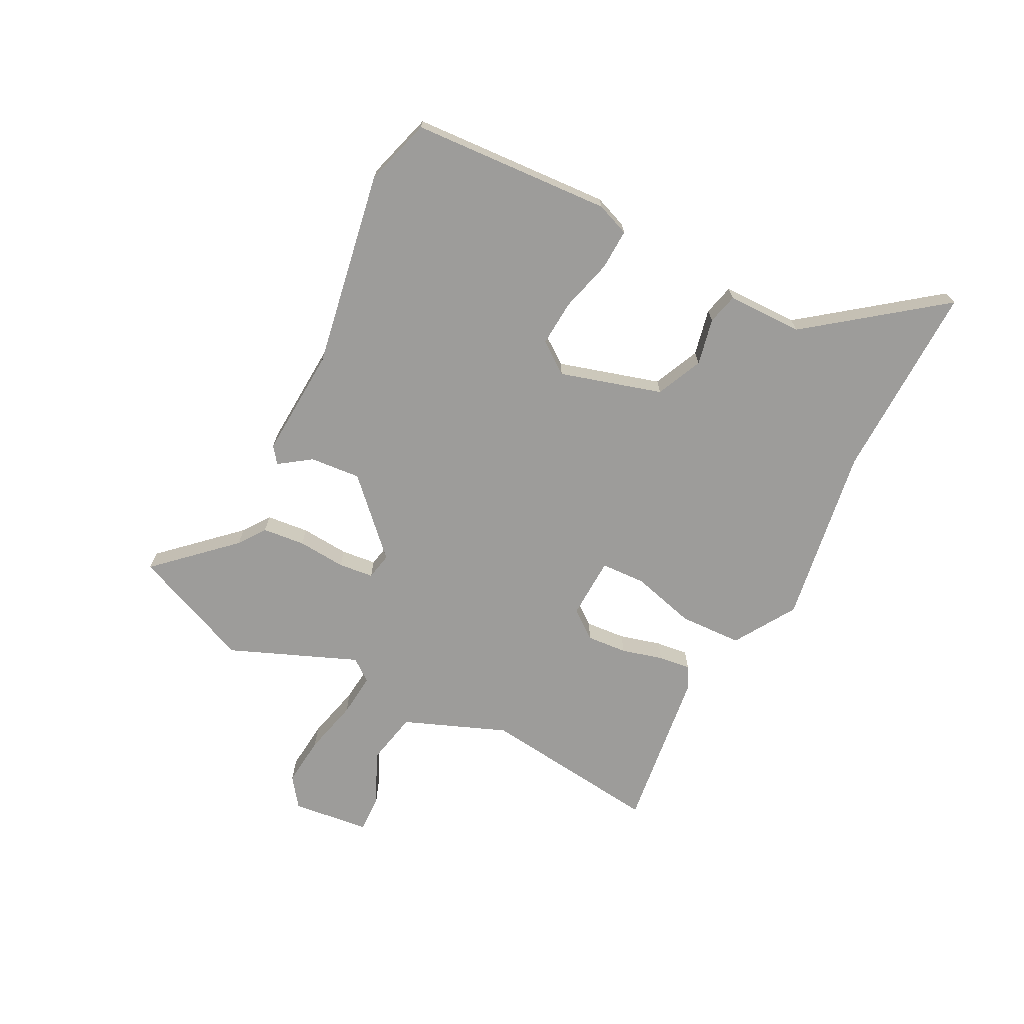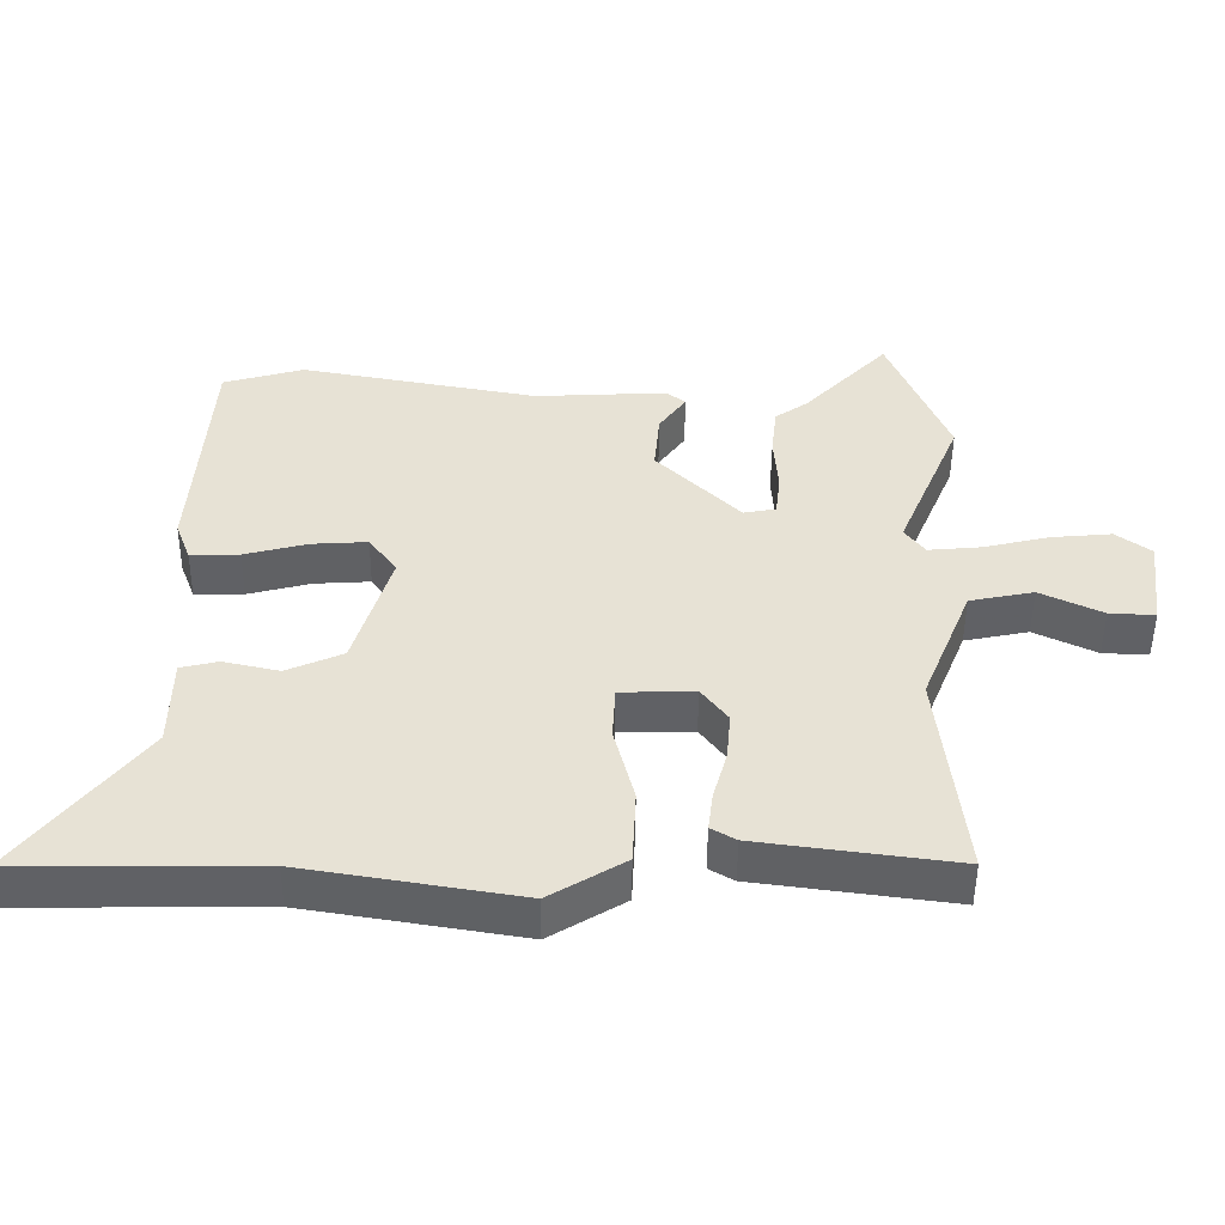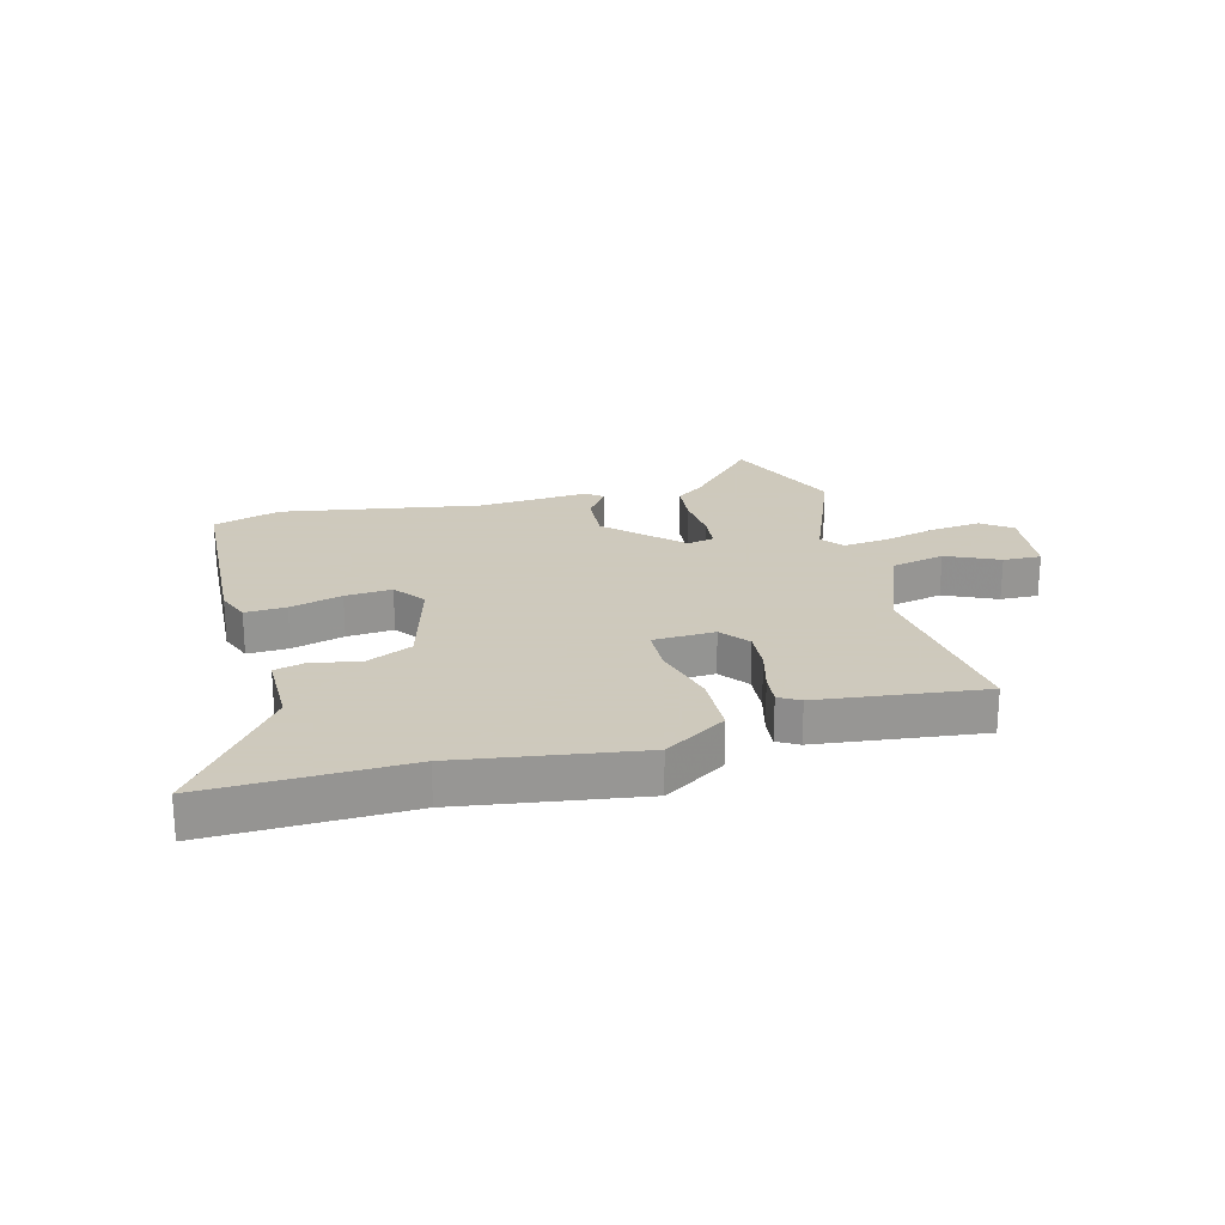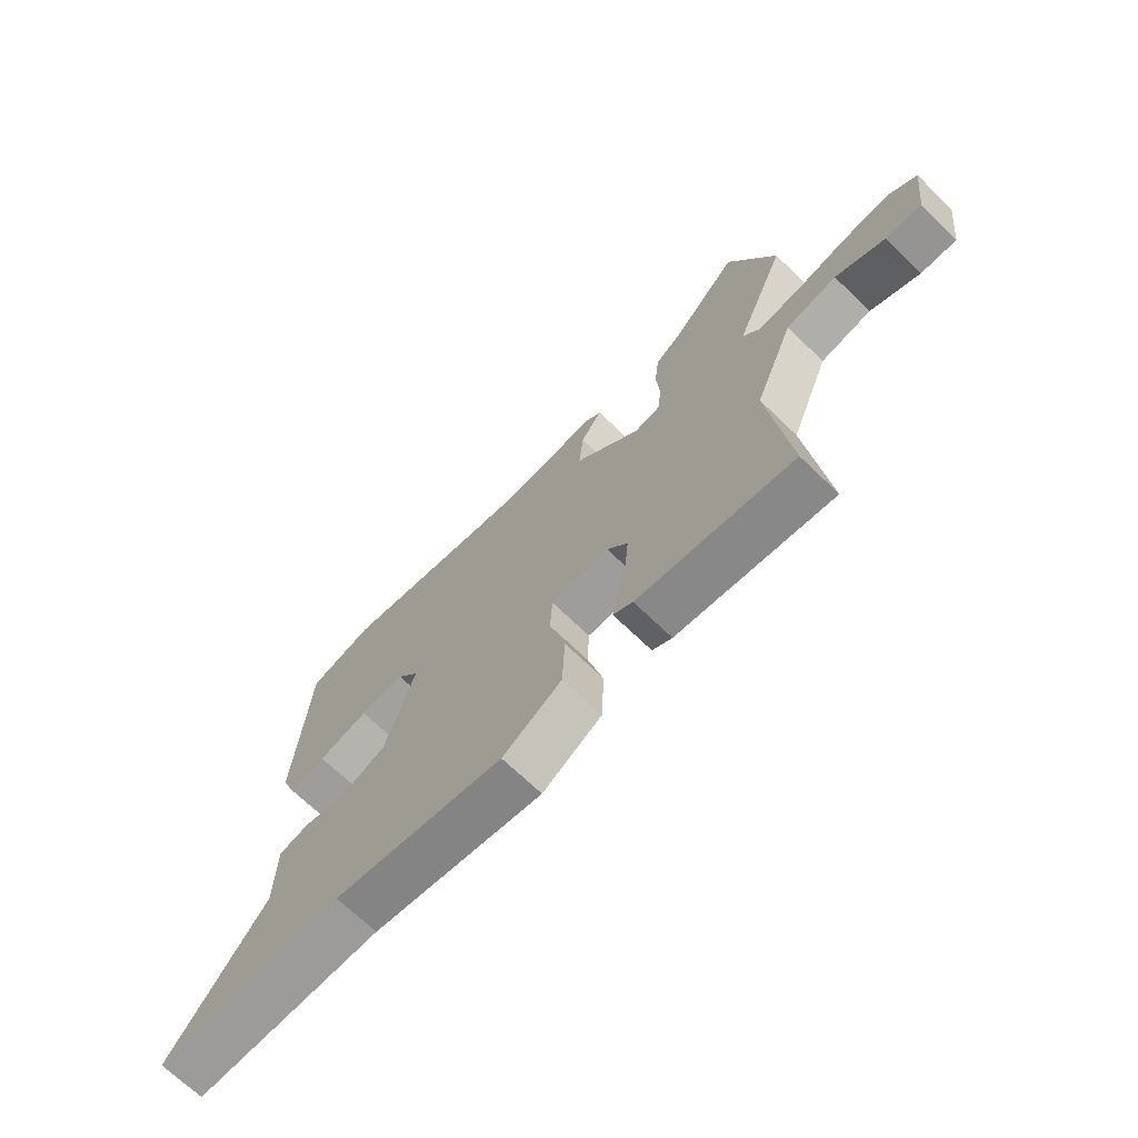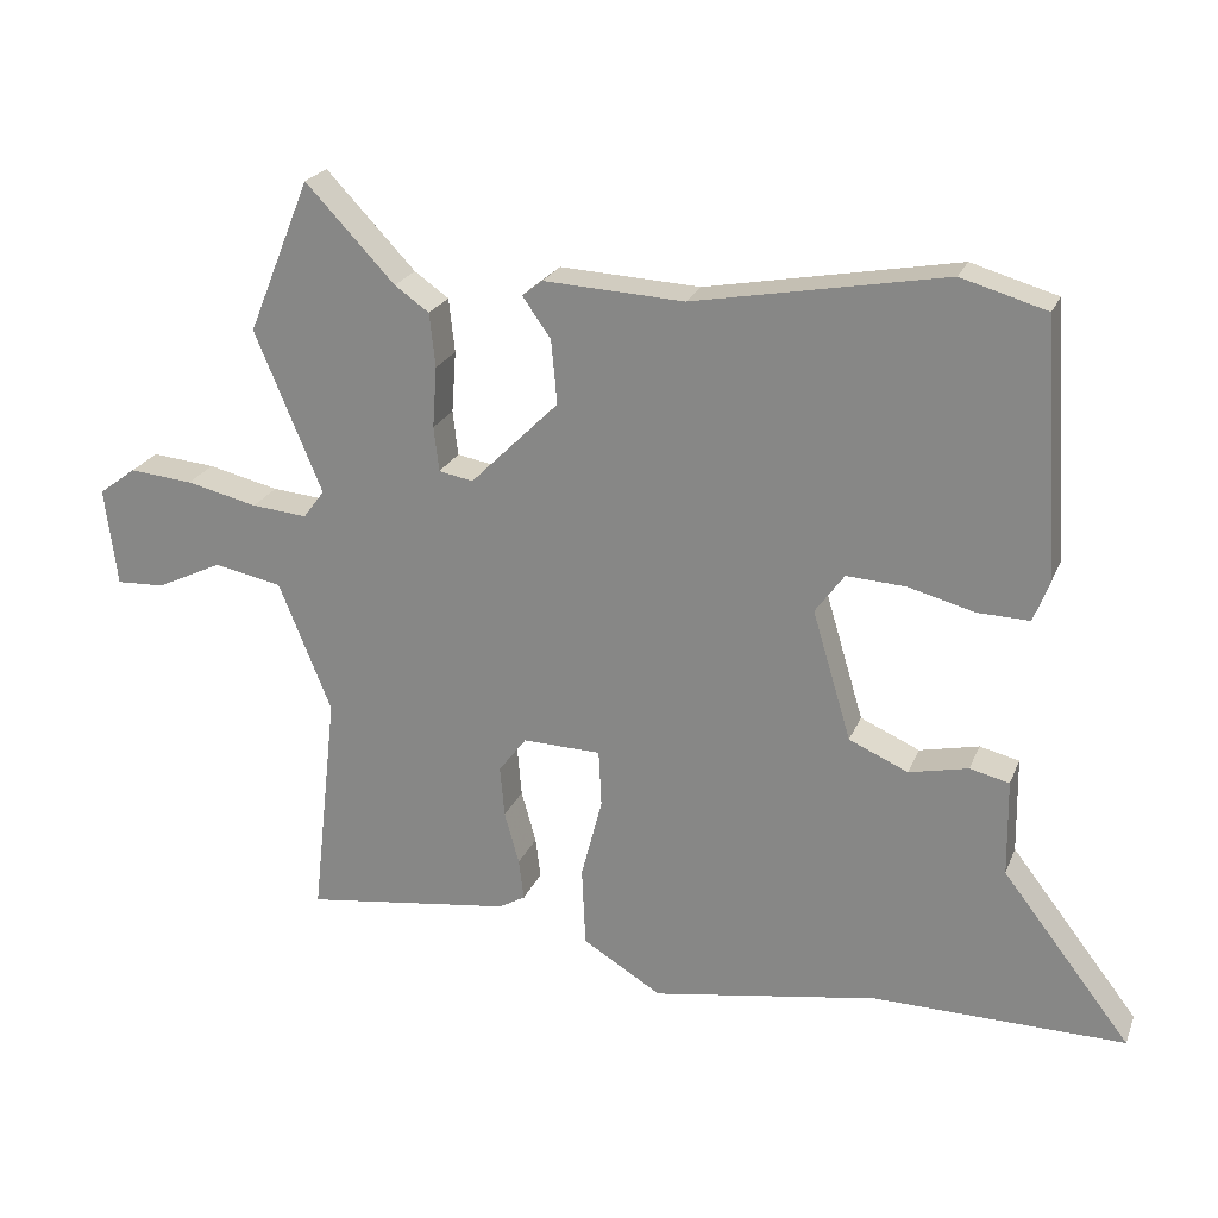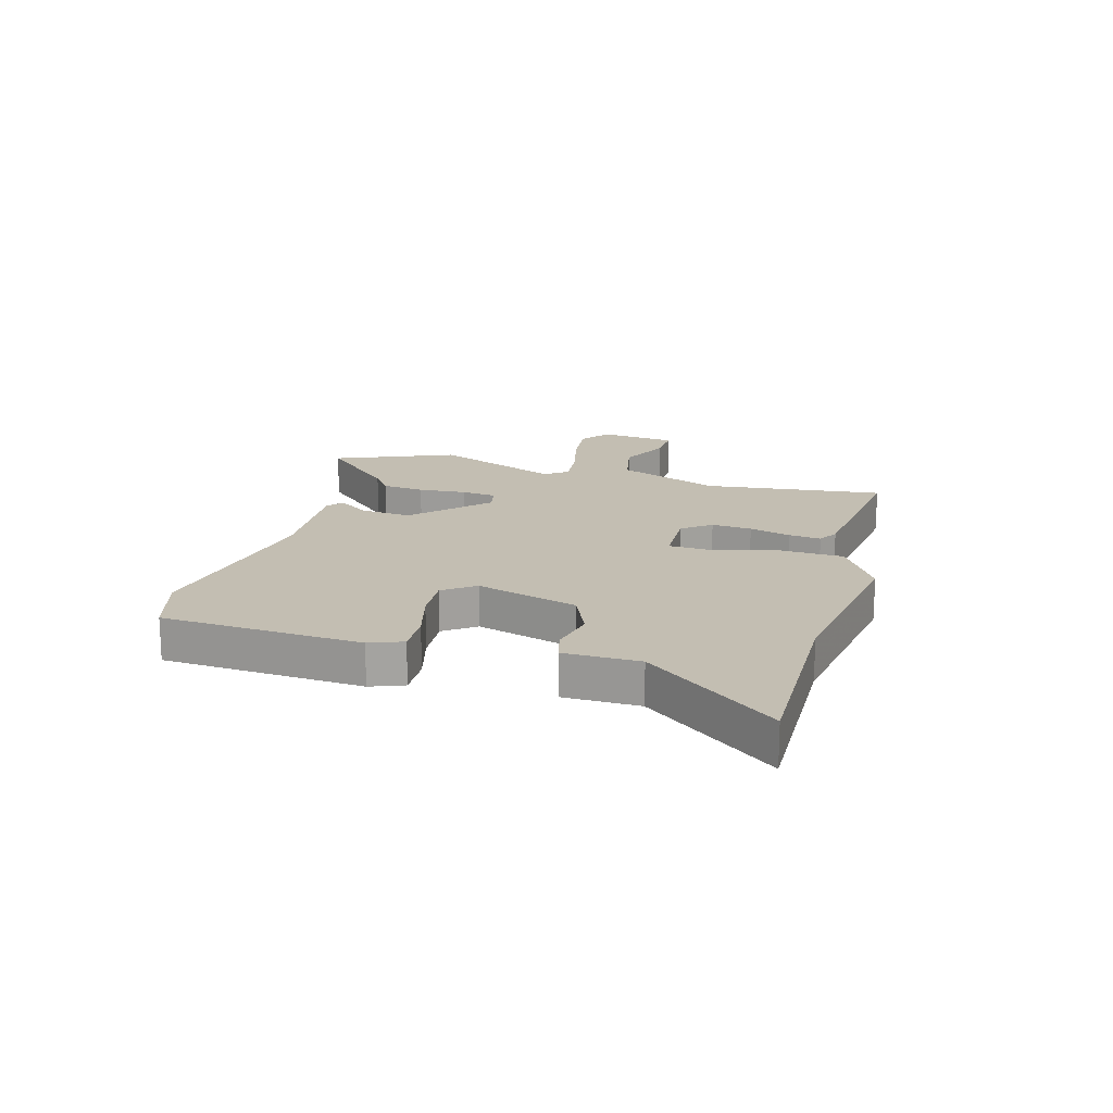
<metadata>
{"format":"obj","ext":"obj","renderer":"f3d","projection":"perspective","resolution":1024,"background":"white","views":[{"elev":-70.1,"azim":62.5,"up":"+Y"},{"elev":-50.0,"azim":179.5,"up":"+Z"},{"elev":22.6,"azim":164.4,"up":"+Y"},{"elev":-69.2,"azim":-134.1,"up":"+Z"},{"elev":22.9,"azim":18.2,"up":"+Z"},{"elev":17.5,"azim":105.5,"up":"+Y"}]}
</metadata>
<code>
v 0.397 0.07 0.53
v 0.514 0.07 0.496
v 0.537 0.07 0.148
v 0.515 0.07 0.09
v 0.444 0.07 0.092
v 0.353 0.07 0.116
v 0.272 0.07 0.121
v 0.232 0.07 0.066
v 0.285 0.07 -0.111
v 0.366 0.07 -0.147
v 0.447 0.07 -0.129
v 0.501 0.07 -0.142
v 0.503 0.07 -0.274
v 0.679 0.07 -0.502
v 0.335 0.07 -0.498
v 0.024 0.07 -0.549
v -0.084 0.07 -0.483
v -0.089 0.07 -0.374
v -0.06 0.07 -0.262
v -0.064 0.07 -0.184
v -0.171 0.07 -0.181
v -0.209 0.07 -0.231
v -0.203 0.07 -0.301
v -0.183 0.07 -0.373
v -0.176 0.07 -0.429
v -0.212 0.07 -0.45
v -0.497 0.07 -0.488
v -0.462 0.07 -0.174
v -0.534 0.07 0.004
v -0.627 0.07 0.023
v -0.717 0.07 -0.02
v -0.783 0.07 -0.023
v -0.8 0.07 0.112
v -0.749 0.07 0.15
v -0.662 0.07 0.142
v -0.565 0.07 0.119
v -0.489 0.07 0.112
v -0.46 0.07 0.151
v -0.552 0.07 0.372
v -0.466 0.07 0.582
v -0.344 0.07 0.453
v -0.297 0.07 0.42
v -0.289 0.07 0.346
v -0.295 0.07 0.262
v -0.288 0.07 0.201
v -0.241 0.07 0.192
v -0.12 0.07 0.312
v -0.128 0.07 0.4
v -0.167 0.07 0.455
v -0.139 0.07 0.477
v 0.053 0.07 0.467
v 0.397 0 0.53
v 0.514 0 0.496
v 0.537 0 0.148
v 0.515 0 0.09
v 0.444 0 0.092
v 0.353 0 0.116
v 0.272 0 0.121
v 0.232 0 0.066
v 0.285 0 -0.111
v 0.366 0 -0.147
v 0.447 0 -0.129
v 0.501 0 -0.142
v 0.503 0 -0.274
v 0.679 0 -0.502
v 0.335 0 -0.498
v 0.024 0 -0.549
v -0.084 0 -0.483
v -0.089 0 -0.374
v -0.06 0 -0.262
v -0.064 0 -0.184
v -0.171 0 -0.181
v -0.209 0 -0.231
v -0.203 0 -0.301
v -0.183 0 -0.373
v -0.176 0 -0.429
v -0.212 0 -0.45
v -0.497 0 -0.488
v -0.462 0 -0.174
v -0.534 0 0.004
v -0.627 0 0.023
v -0.717 0 -0.02
v -0.783 0 -0.023
v -0.8 0 0.112
v -0.749 0 0.15
v -0.662 0 0.142
v -0.565 0 0.119
v -0.489 0 0.112
v -0.46 0 0.151
v -0.552 0 0.372
v -0.466 0 0.582
v -0.344 0 0.453
v -0.297 0 0.42
v -0.289 0 0.346
v -0.295 0 0.262
v -0.288 0 0.201
v -0.241 0 0.192
v -0.12 0 0.312
v -0.128 0 0.4
v -0.167 0 0.455
v -0.139 0 0.477
v 0.053 0 0.467
f 48 49 50 51
f 47 48 51 1
f 46 47 1 2
f 41 42 43 44
f 41 44 45
f 38 39 40 41
f 38 41 45
f 37 38 45 46
f 33 34 35 36
f 33 36 37
f 30 31 32 33
f 29 30 33 37
f 28 29 37 46
f 23 24 25 26
f 22 23 26 27
f 21 22 27 28
f 16 17 18 19
f 15 16 19 20
f 13 14 15 20
f 10 11 12 13
f 9 10 13 20
f 8 9 20 21
f 3 4 5 6
f 3 6 7
f 2 3 7
f 8 21 28 46
f 2 7 8 46
f 102 101 100 99
f 52 102 99 98
f 53 52 98 97
f 95 94 93 92
f 96 95 92
f 92 91 90 89
f 96 92 89
f 97 96 89 88
f 87 86 85 84
f 88 87 84
f 84 83 82 81
f 88 84 81 80
f 97 88 80 79
f 77 76 75 74
f 78 77 74 73
f 79 78 73 72
f 70 69 68 67
f 71 70 67 66
f 71 66 65 64
f 64 63 62 61
f 71 64 61 60
f 72 71 60 59
f 57 56 55 54
f 58 57 54
f 58 54 53
f 97 79 72 59
f 97 59 58 53
f 1 52 53 2
f 2 53 54 3
f 3 54 55 4
f 4 55 56 5
f 5 56 57 6
f 6 57 58 7
f 7 58 59 8
f 8 59 60 9
f 9 60 61 10
f 10 61 62 11
f 11 62 63 12
f 12 63 64 13
f 13 64 65 14
f 14 65 66 15
f 15 66 67 16
f 16 67 68 17
f 17 68 69 18
f 18 69 70 19
f 19 70 71 20
f 20 71 72 21
f 21 72 73 22
f 22 73 74 23
f 23 74 75 24
f 24 75 76 25
f 25 76 77 26
f 26 77 78 27
f 27 78 79 28
f 28 79 80 29
f 29 80 81 30
f 30 81 82 31
f 31 82 83 32
f 32 83 84 33
f 33 84 85 34
f 34 85 86 35
f 35 86 87 36
f 36 87 88 37
f 37 88 89 38
f 38 89 90 39
f 39 90 91 40
f 40 91 92 41
f 41 92 93 42
f 42 93 94 43
f 43 94 95 44
f 44 95 96 45
f 45 96 97 46
f 46 97 98 47
f 47 98 99 48
f 48 99 100 49
f 49 100 101 50
f 50 101 102 51
f 51 102 52 1

</code>
